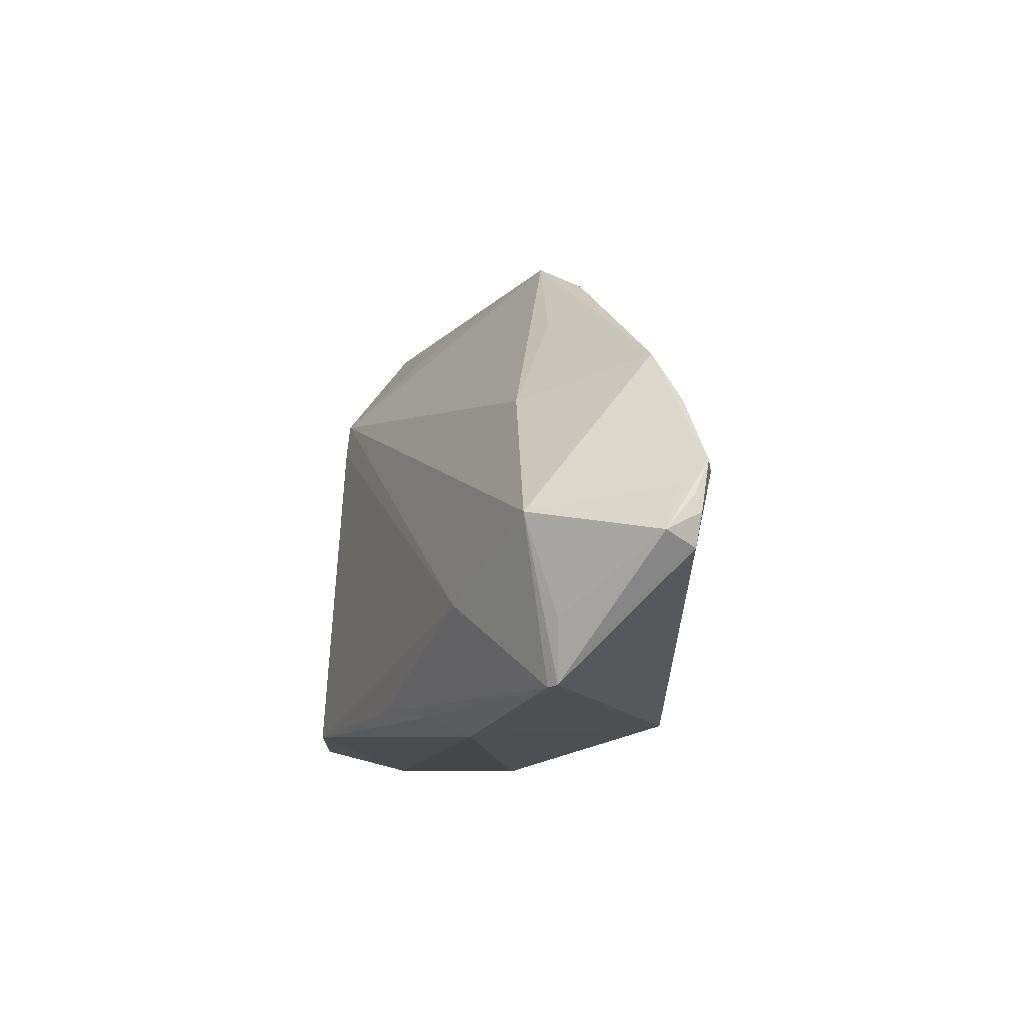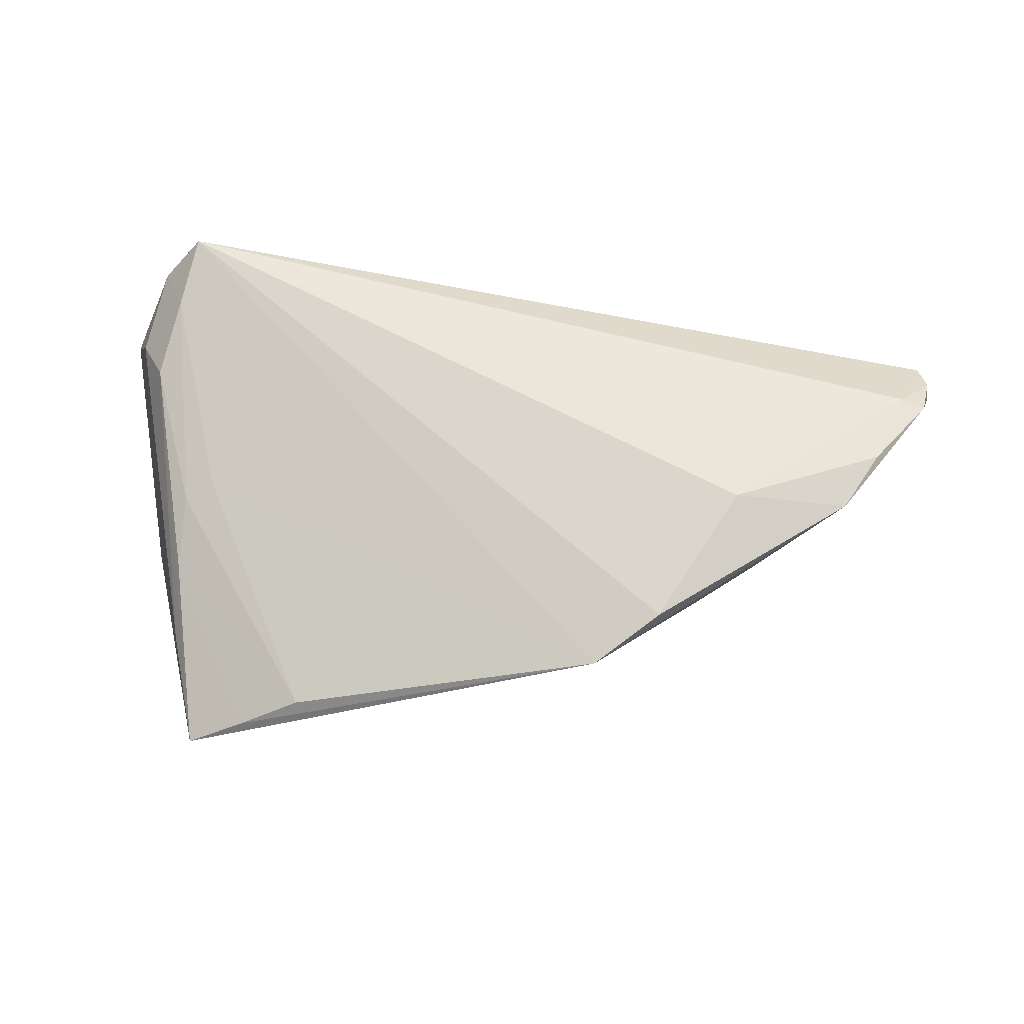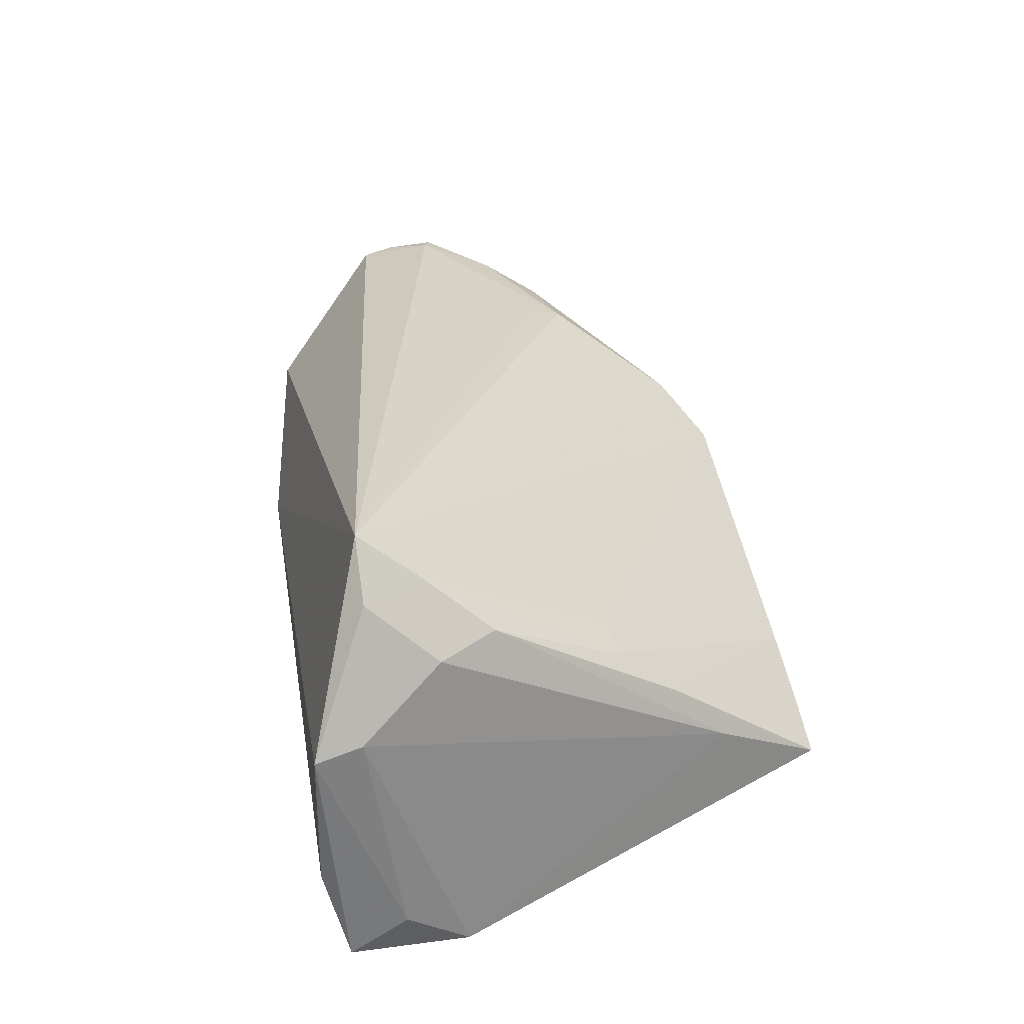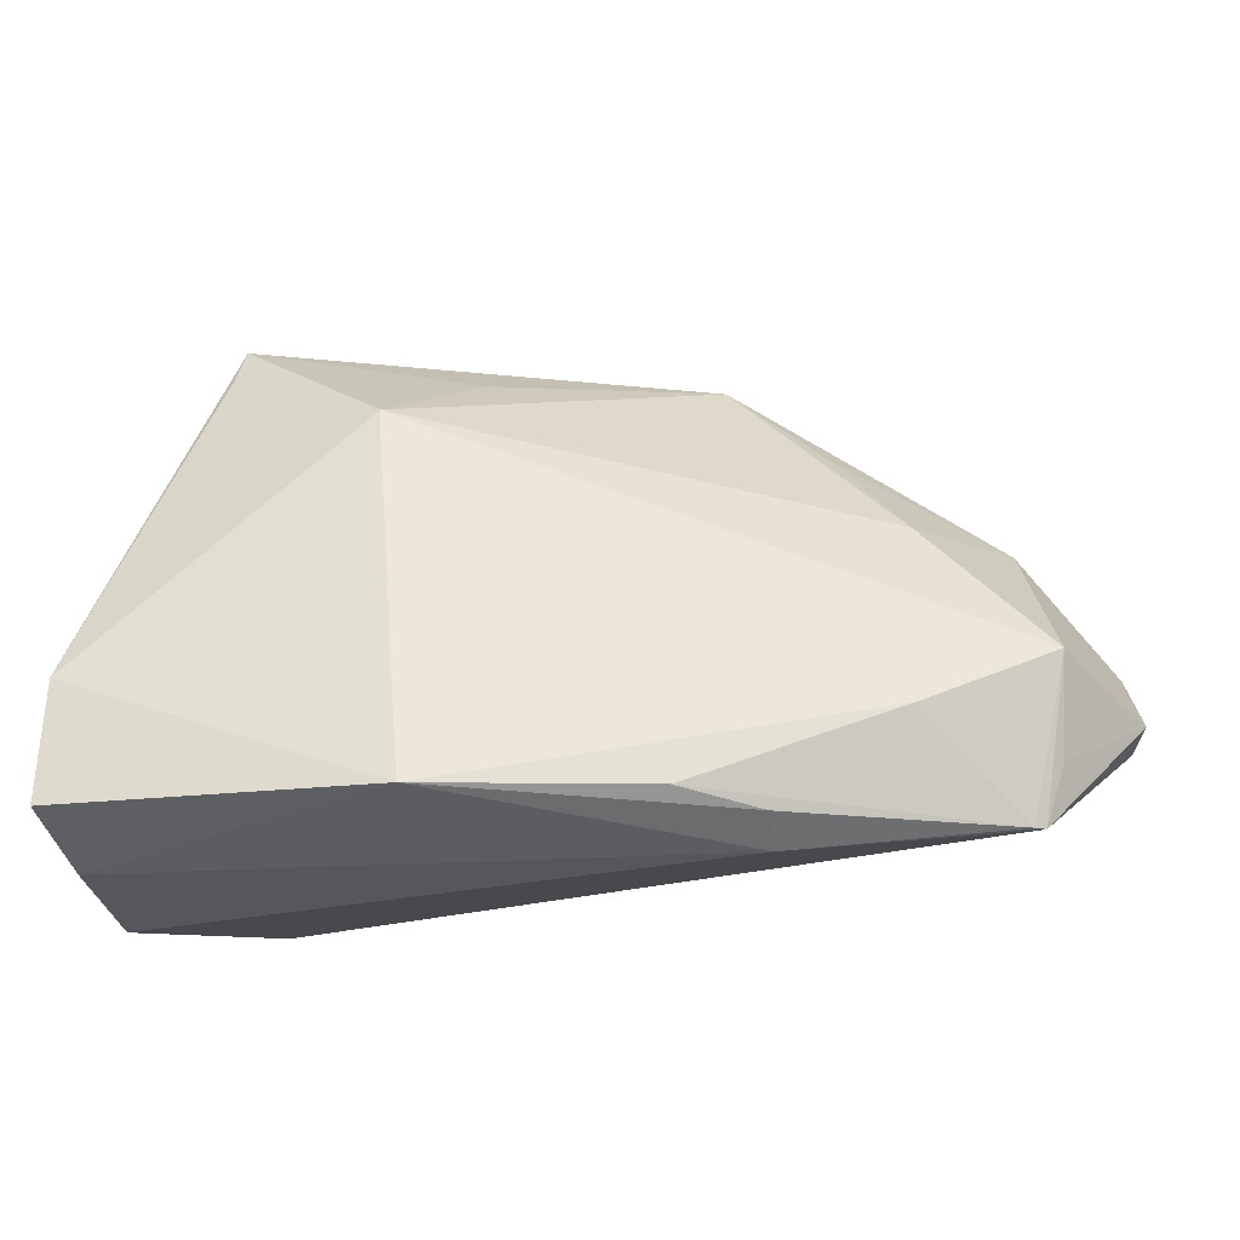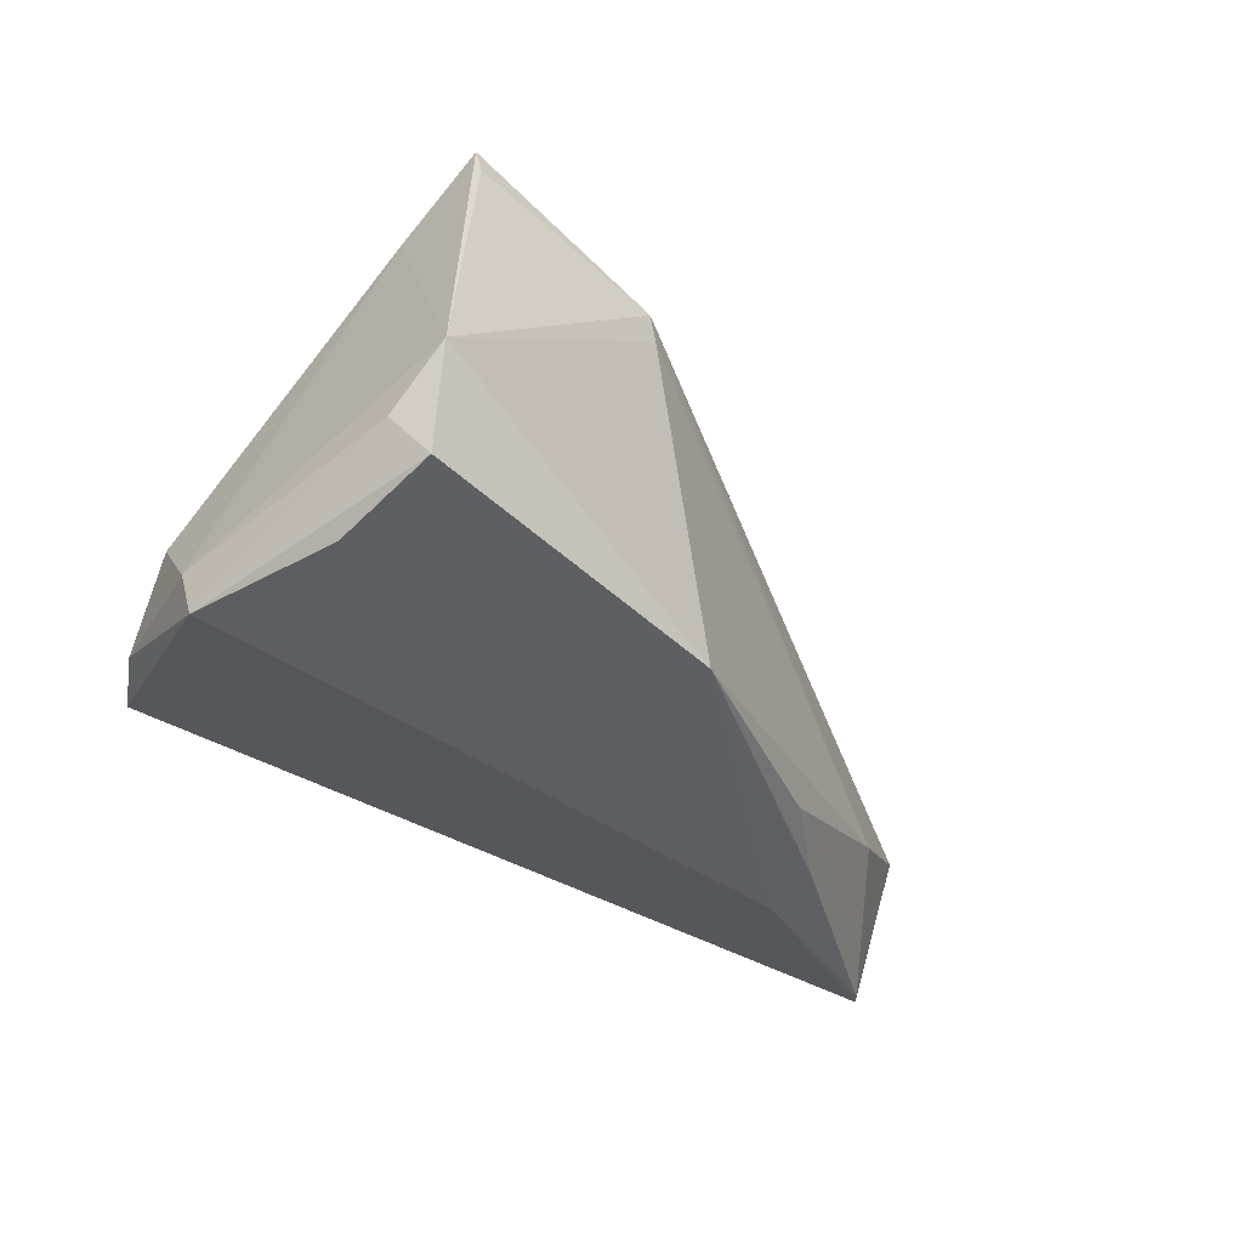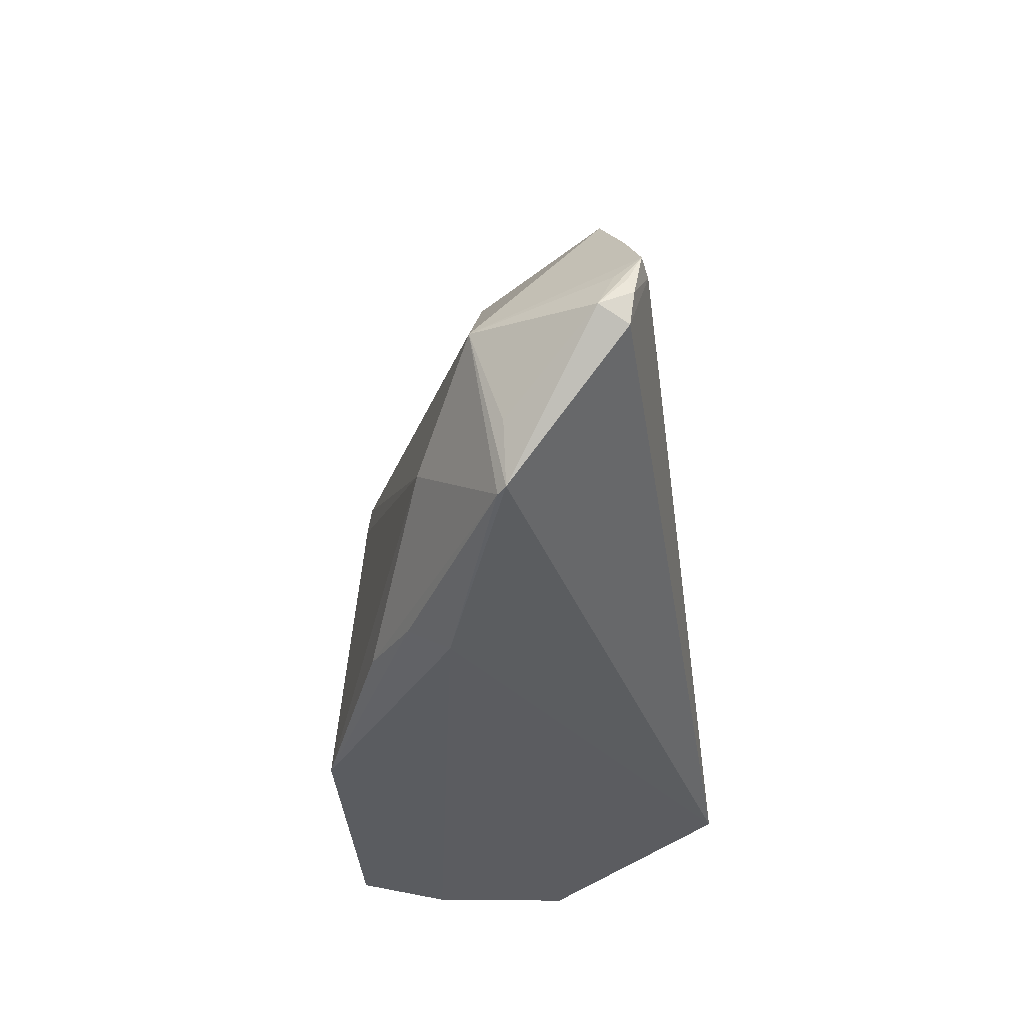
<metadata>
{"format":"obj","ext":"obj","renderer":"f3d","projection":"perspective","resolution":1024,"background":"white","views":[{"elev":-10.7,"azim":-93.6,"up":"+Y"},{"elev":43.5,"azim":-176.7,"up":"+Z"},{"elev":30.6,"azim":80.5,"up":"+Z"},{"elev":-27.5,"azim":-168.8,"up":"+Y"},{"elev":-38.4,"azim":130.0,"up":"+Y"},{"elev":-34.9,"azim":-86.3,"up":"+Y"}]}
</metadata>
<code>
v 0.04681 -0.02596 0.02673
v 0.0458 0.01296 -0.0002277
v 0.05457 -0.01734 0.01356
v 0.04867 -0.01844 0.02126
v 0.04303 0.02783 -0.01632
v 0.05823 -0.03265 0.003563
v 0.02728 0.03151 -0.00695
v 0.05682 -0.01485 -0.02673
v 0.02236 0.01273 -0.02362
v -0.04871 -0.02133 0.002158
v -0.02554 0.01969 0.003087
v -0.0583 -0.01275 0.01337
v 0.0417 0.004514 0.007746
v -0.05642 -0.007311 0.01528
v -0.05735 -0.008614 0.01678
v 0.01786 -0.03018 -0.02636
v -0.03004 0.008745 0.01708
v -0.05627 -0.00438 0.01856
v -0.03391 -0.01798 -0.009312
v 0.05095 -0.01048 0.01482
v 0.04588 0.01958 -0.007735
v -0.05747 -0.0106 0.01753
v -0.05654 -0.01455 0.0169
v 0.052 -0.02573 0.02051
v -0.05347 -0.005177 0.01925
v -0.04987 -0.009364 -0.001809
v -0.04948 0.004093 0.01679
v 0.05672 -0.03265 -0.01444
v -0.02072 0.02645 0.007782
v -0.04626 -0.02881 0.002333
v 0.0583 -0.02261 -0.02136
v 0.0583 -0.027 0.005458
v -0.01788 -0.03265 -0.006458
v 0.04233 0.03265 -0.01466
v -0.04512 0.0108 0.01378
v -0.01253 0.03127 0.003159
v -0.01823 -0.03018 -0.01175
v 0.01387 0.02678 -0.01091
v 0.04528 0.005941 0.00561
v -0.0181 0.02797 0.006083
v 0.0227 0.01698 -0.02314
v -0.0342 0.007495 -0.001628
v -0.008743 -0.02879 -0.01738
v 0.05743 -0.02955 -0.02643
v -0.03047 0.01217 0.0163
v 0.03493 0.0322 -0.01092
v -0.04499 -0.02897 0.001264
f 21 8 34
f 34 20 21
f 21 20 3
f 31 8 32
f 32 21 3
f 8 21 32
f 1 25 23
f 31 32 6
f 3 20 4
f 1 29 45
f 35 45 29
f 30 23 12
f 1 23 30
f 34 8 5
f 5 41 34
f 8 41 5
f 9 8 16
f 9 41 8
f 44 28 16
f 16 8 44
f 44 8 31
f 31 6 44
f 44 6 28
f 28 6 33
f 16 28 33
f 33 6 1
f 1 30 33
f 1 6 24
f 24 6 32
f 24 32 3
f 24 4 1
f 3 4 24
f 2 20 34
f 34 46 2
f 15 18 12
f 22 23 25
f 25 18 22
f 18 15 22
f 12 23 22
f 22 15 12
f 17 25 1
f 1 45 17
f 17 45 25
f 27 18 25
f 25 45 27
f 27 35 18
f 45 35 27
f 12 18 14
f 34 41 38
f 36 46 34
f 36 29 1
f 34 38 36
f 36 38 41
f 12 14 26
f 18 35 26
f 26 14 18
f 7 2 46
f 46 36 7
f 40 35 29
f 29 36 40
f 40 36 35
f 41 9 19
f 19 26 41
f 19 9 16
f 42 36 41
f 41 26 42
f 42 26 35
f 10 30 12
f 12 26 10
f 10 26 30
f 20 2 39
f 2 7 39
f 39 4 20
f 43 19 16
f 30 26 47
f 26 19 47
f 19 43 47
f 47 33 30
f 35 36 11
f 11 42 35
f 36 42 11
f 4 39 13
f 13 39 7
f 13 7 36
f 1 4 13
f 13 36 1
f 33 47 37
f 37 47 43
f 16 33 37
f 37 43 16

</code>
